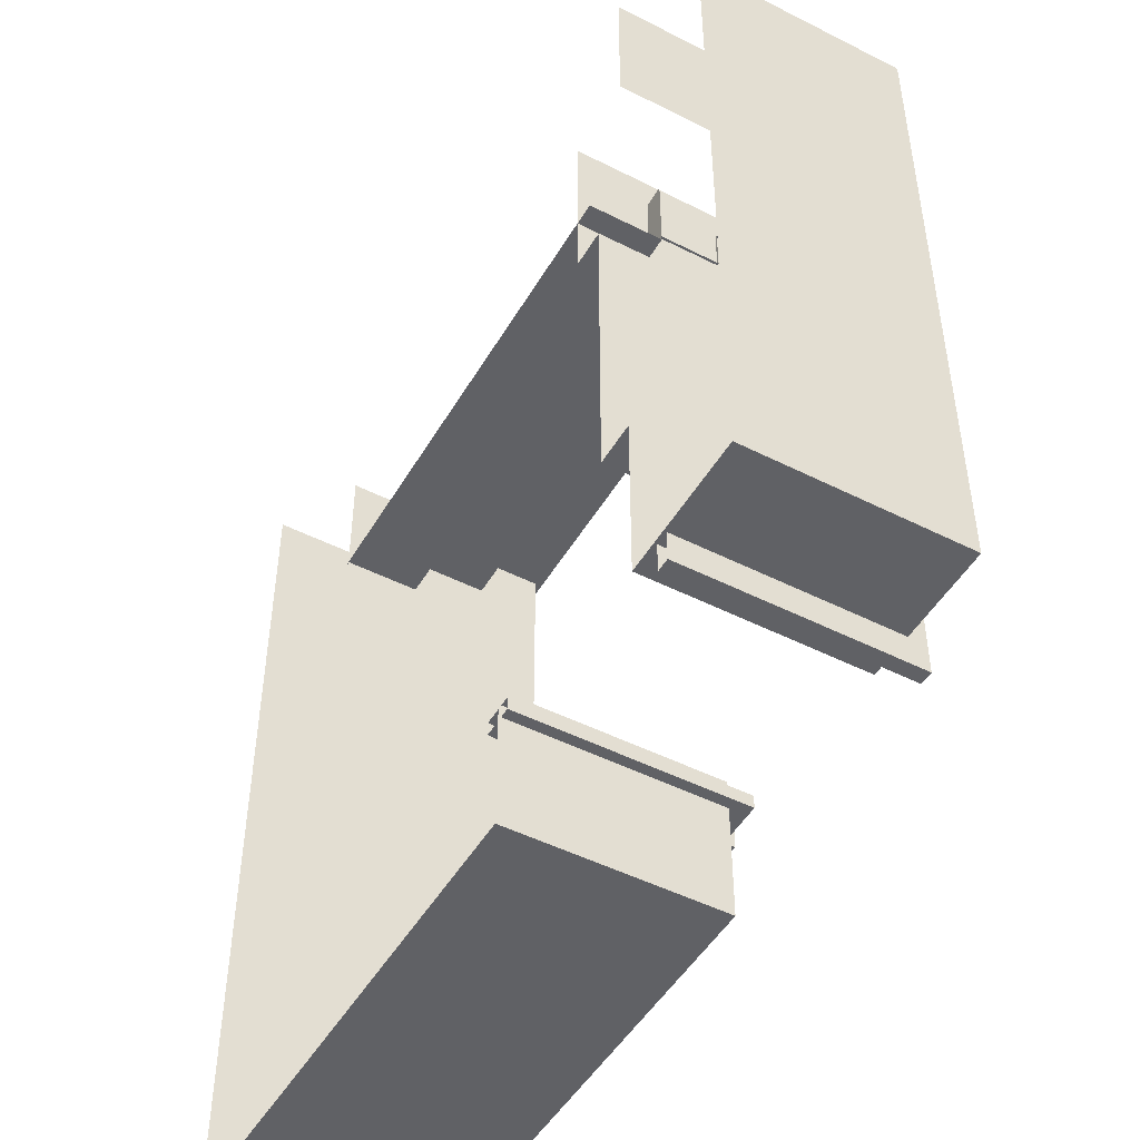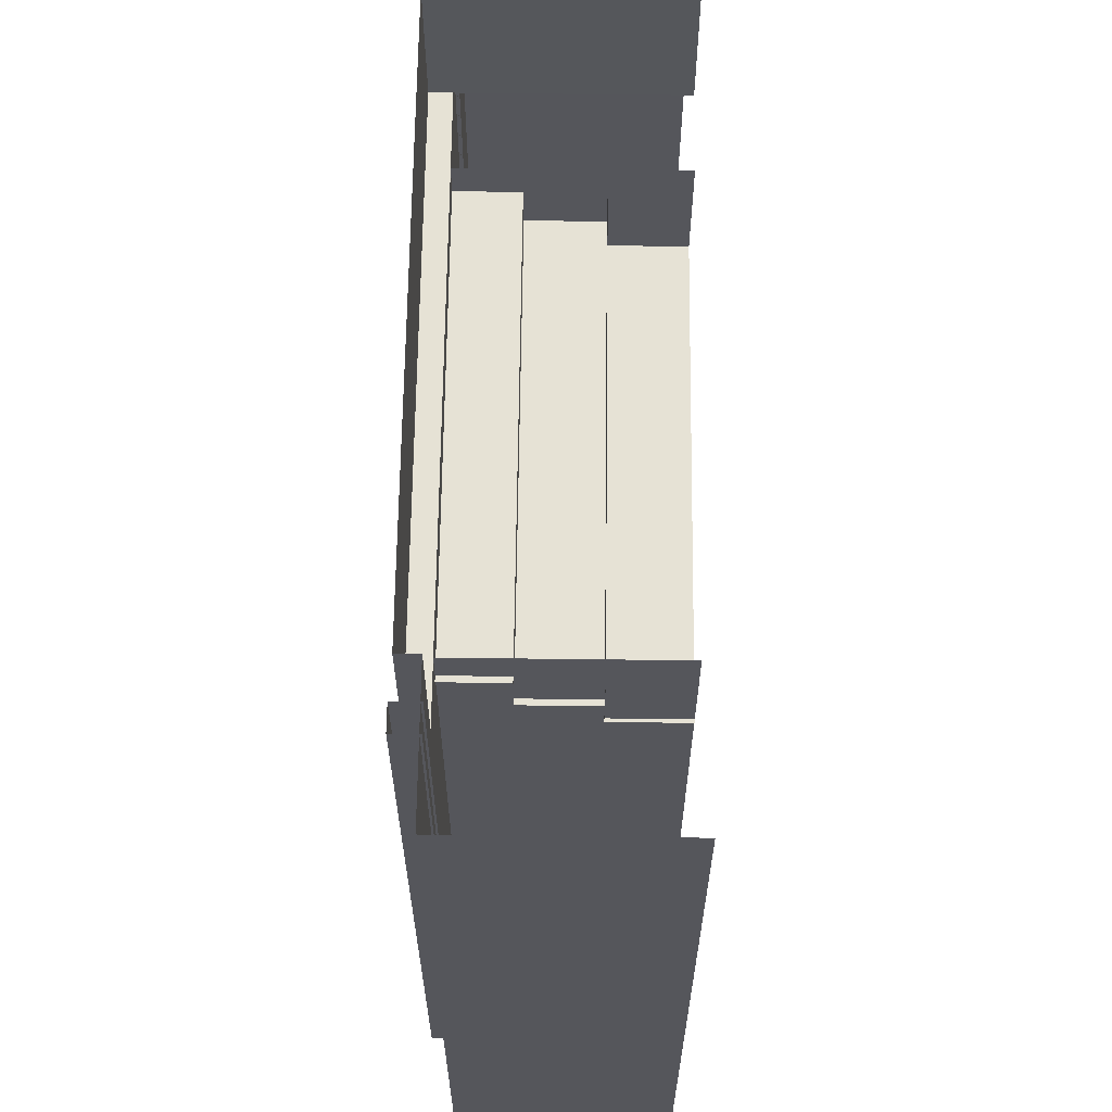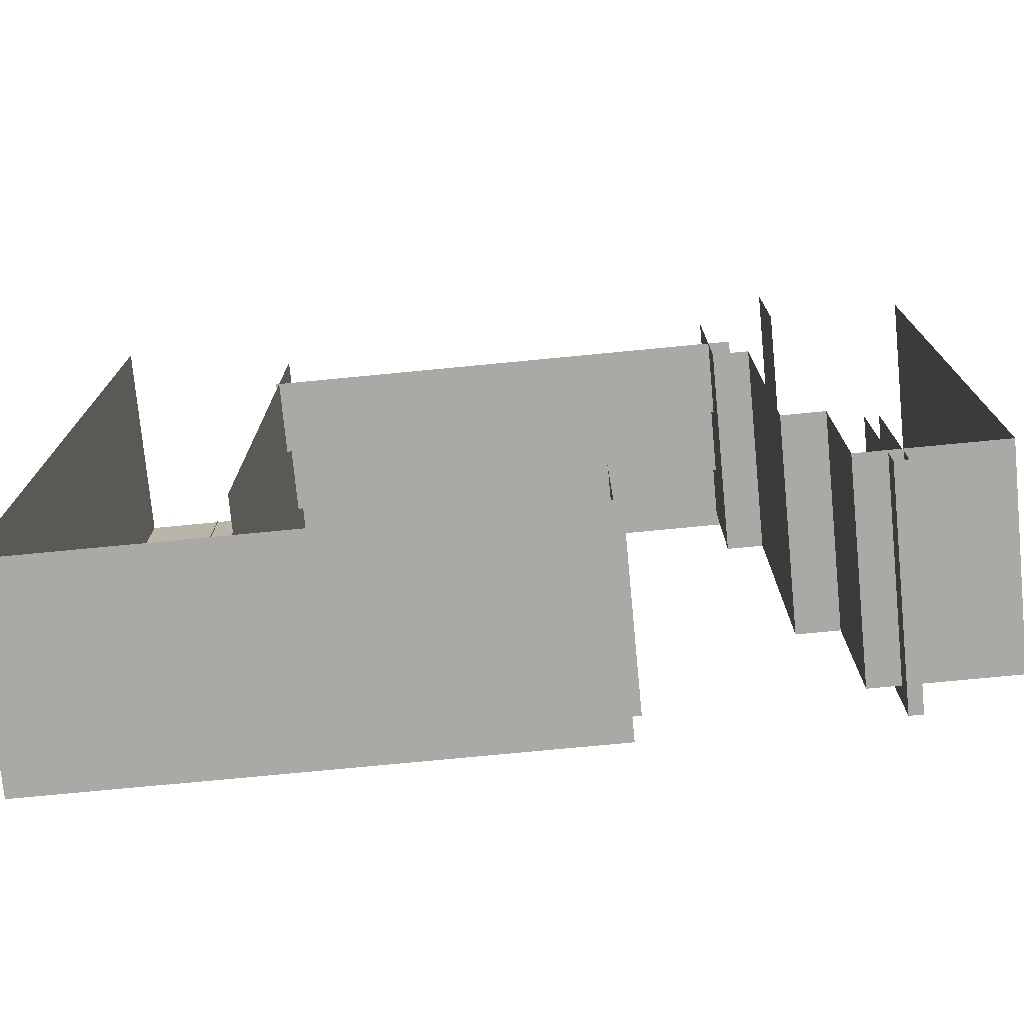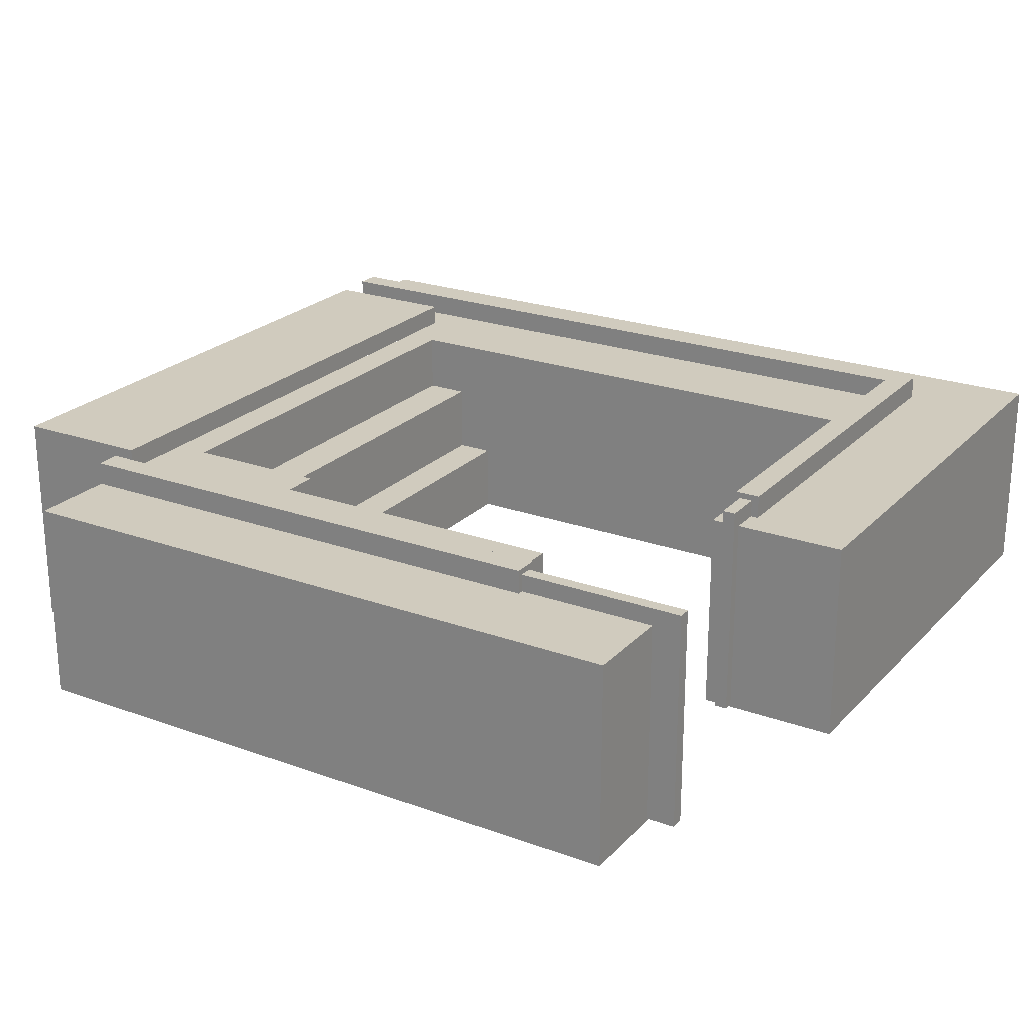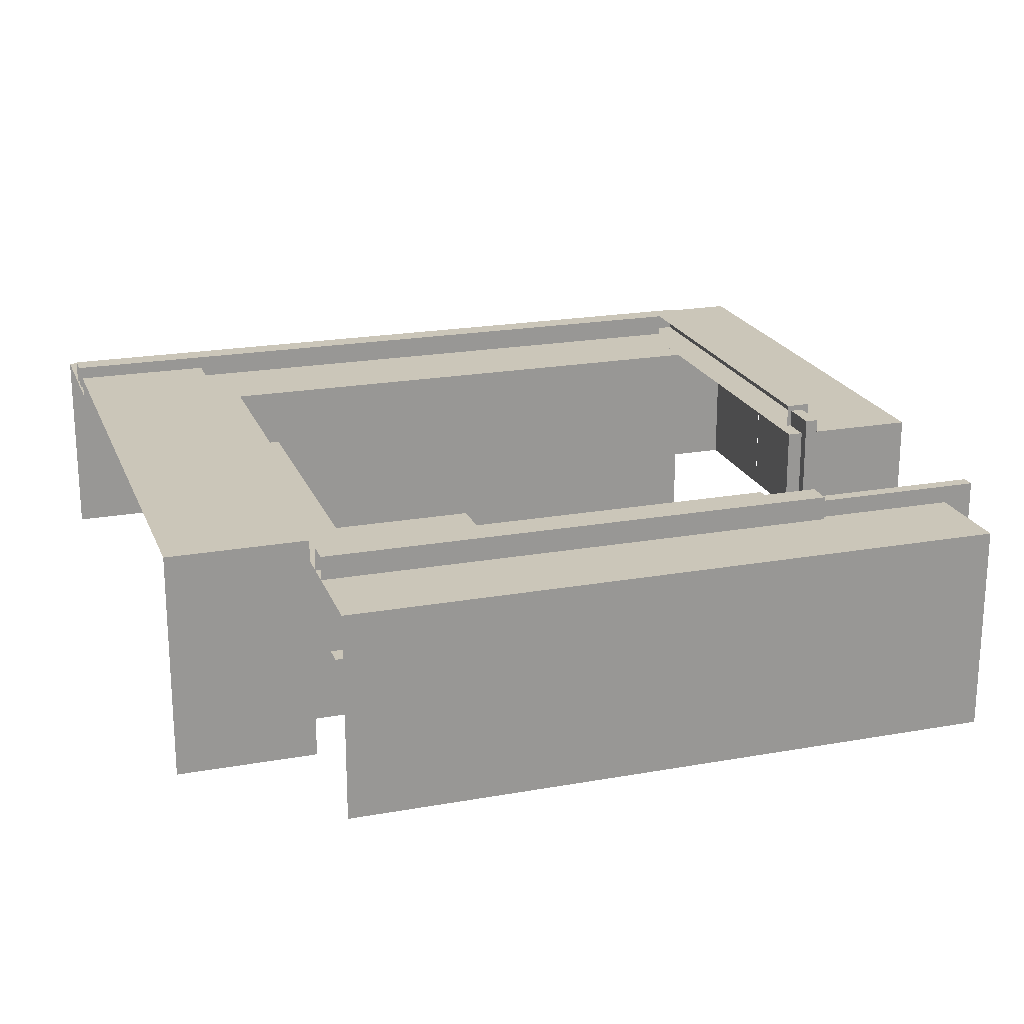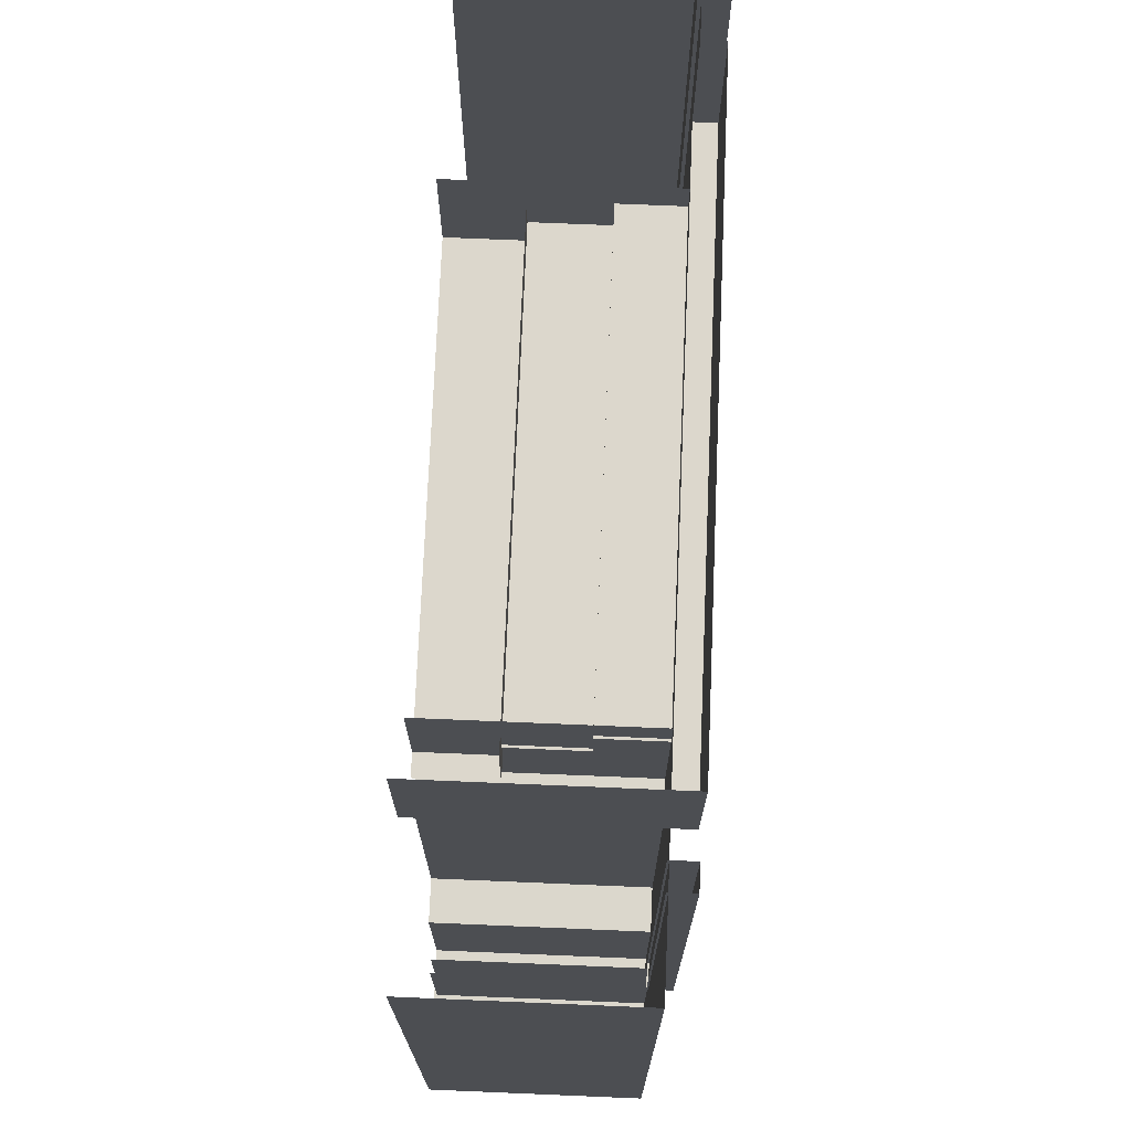
<metadata>
{"format":"obj","ext":"obj","renderer":"f3d","projection":"perspective","resolution":1024,"background":"white","views":[{"elev":-48.7,"azim":60.6,"up":"+Z"},{"elev":63.8,"azim":-89.3,"up":"+Z"},{"elev":-75.5,"azim":5.5,"up":"+Z"},{"elev":23.3,"azim":121.5,"up":"+Y"},{"elev":20.9,"azim":72.1,"up":"+Y"},{"elev":73.1,"azim":92.4,"up":"+Z"}]}
</metadata>
<code>
o MCML_6_Mesh.001
v -0.01953 0.006327 -0.0169
v -0.01817 0.006327 -0.0169
v -0.01817 0.006327 -0.01828
v -0.01953 0.006327 -0.01828
v -0.01817 0.004939 -0.01828
v -0.01953 0.004939 -0.01828
v 0.003484 0.004939 -0.0169
v 0.003484 0.004939 -0.01828
v 0.003484 0.006327 -0.01828
v 0.003484 0.006327 -0.0169
v -0.01953 0.004939 -0.0169
v -0.01817 0.004939 -0.0169
v -0.01817 0.006326 0.024
v -0.01817 0.004938 0.024
v -0.01953 0.006326 0.024
v -0.01953 0.004938 0.024
v 0.01619 0.005038 0.006533
v 0.0162 0.005038 0.01639
v 0.02365 0.005038 0.01648
v 0.02365 0.005038 0.006603
v 0.02365 -0.006326 -0.01965
v 0.01617 -0.006326 -0.01965
v 0.01617 0.005039 -0.01965
v 0.02365 0.005039 -0.01965
v 0.02365 -0.006327 0.01648
v 0.02365 -0.006327 0.006603
v 0.01193 -0.006312 0.006535
v 0.01194 -0.006307 0.01639
v 0.01194 0.005038 0.01639
v 0.01193 0.005038 0.006535
v 0.02365 0.005039 -0.01043
v 0.02365 -0.006326 -0.01043
v 0.01618 0.005039 -0.01046
v 0.01618 -0.006321 -0.01046
v 0.01391 0.005038 0.006535
v 0.01392 0.005038 0.01639
v 0.01389 -0.006321 -0.01046
v 0.01389 0.005039 -0.01046
v 0.01391 -0.006312 0.006535
v -0.01616 0.006216 0.02403
v 0.01623 0.006216 0.02404
v 0.0162 0.006216 0.01639
v -0.01616 0.006216 0.0163
v 0.0162 -0.002288 0.01639
v 0.01623 -0.002274 0.02404
v 0.01623 -0.006287 0.02404
v 0.0162 -0.006307 0.01639
v 0.01623 0.005038 0.02404
v 0.0162 0.005038 0.01639
v -0.01616 0.005038 0.0163
v -0.01616 0.005038 0.02403
v 0.01623 0.001693 0.02404
v 0.0162 0.001687 0.01639
v -0.01319 0.005038 0.0163
v 0.01206 0.005038 0.01639
v 0.01206 0.005038 0.01449
v -0.01319 0.005038 0.0144
v 0.01206 0.001687 0.01449
v -0.01319 0.001681 0.0144
v -0.01319 0.001681 0.01199
v 0.01206 0.001687 0.01207
v 0.01206 -0.002288 0.01207
v -0.01319 -0.002301 0.01199
v -0.02365 0.005038 0.02402
v -0.01616 0.005038 0.02403
v -0.01616 0.005038 0.0163
v -0.02365 0.005038 0.01632
v -0.02365 0.005039 -0.02402
v -0.01617 0.005039 -0.02402
v -0.01617 -0.006326 -0.02402
v -0.02365 -0.006326 -0.02402
v -0.02365 -0.006327 0.01632
v -0.02365 -0.006327 0.02402
v -0.02365 -0.006326 -0.01617
v -0.02365 0.005039 -0.01617
v -0.01617 0.005039 -0.01623
v -0.01287 0.005038 0.0163
v -0.01287 -0.006327 0.0163
v -0.01289 -0.006326 -0.01623
v -0.01289 0.005039 -0.01623
v 0.01858 -0.006187 -0.02124
v 0.01858 0.005994 -0.02124
v 0.01858 0.005994 -0.01175
v 0.01858 -0.006187 -0.01175
v 0.01786 0.005994 -0.02124
v 0.01786 0.005994 -0.01175
v 0.01786 -0.006187 -0.02124
v 0.01786 -0.006187 -0.01175
v 0.005647 -0.006187 -0.01715
v 0.005647 0.005994 -0.01715
v 0.00319 0.005994 -0.01715
v 0.003888 -0.006187 -0.01715
v 0.005647 0.005994 -0.01787
v 0.00319 0.005994 -0.01787
v 0.005647 -0.006187 -0.01787
v 0.003888 -0.006187 -0.01787
v 0.0189 0.004939 -0.01198
v 0.0189 0.006327 -0.01198
v 0.0189 0.006326 0.0164
v 0.0189 0.004938 0.0164
v 0.01754 0.006327 -0.01198
v 0.01754 0.006326 0.0164
v 0.01754 0.004939 -0.01198
v 0.01754 0.004938 0.0164
v -0.01306 -0.002301 0.009878
v 0.01312 -0.002288 0.009962
v 0.01312 -0.006307 0.009962
v -0.01306 -0.006327 0.009878
v -0.01307 -0.002301 0.0144
v 0.01311 -0.002288 0.01449
v -0.01617 0.005039 -0.01623
v 0.005084 0.005039 -0.01629
v 0.005084 0.005039 -0.02404
v -0.01618 0.005039 -0.02404
v 0.005084 -0.006326 -0.02404
v -0.01618 -0.006326 -0.02404
v 0.005084 -0.006326 -0.01629
f 1 2 3 4
f 4 3 5 6
f 7 8 9 10
f 6 11 1 4
f 3 9 8 5
f 3 2 10 9
f 12 2 13 14
f 2 1 15 13
f 1 11 16 15
f 17 18 19 20
f 21 22 23 24
f 25 26 20 19
f 27 28 29 30
f 24 31 32 21
f 23 33 31 24
f 22 34 33 23
f 18 17 35 36
f 33 34 37 38
f 26 32 31 20
f 33 17 20 31
f 35 17 33 38
f 37 39 35 38
f 36 35 30 29
f 35 39 27 30
f 40 41 42 43
f 44 45 46 47
f 48 49 42 41
f 49 50 43 42
f 50 51 40 43
f 49 48 52 53
f 53 52 45 44
f 54 55 56 57
f 57 56 58 59
f 60 61 62 63
f 59 58 61 60
f 64 65 66 67
f 68 69 70 71
f 72 73 64 67
f 71 74 75 68
f 75 76 69 68
f 74 72 67 75
f 77 78 79 80
f 67 66 76 75
f 76 66 77 80
f 81 82 83 84
f 82 85 86 83
f 85 87 88 86
f 82 81 87 85
f 89 90 91 92
f 90 93 94 91
f 93 95 96 94
f 90 89 95 93
f 97 98 99 100
f 98 101 102 99
f 101 103 104 102
f 98 97 103 101
f 105 106 107 108
f 109 110 106 105
f 111 112 113 114
f 114 113 115 116
f 117 115 113 112

</code>
